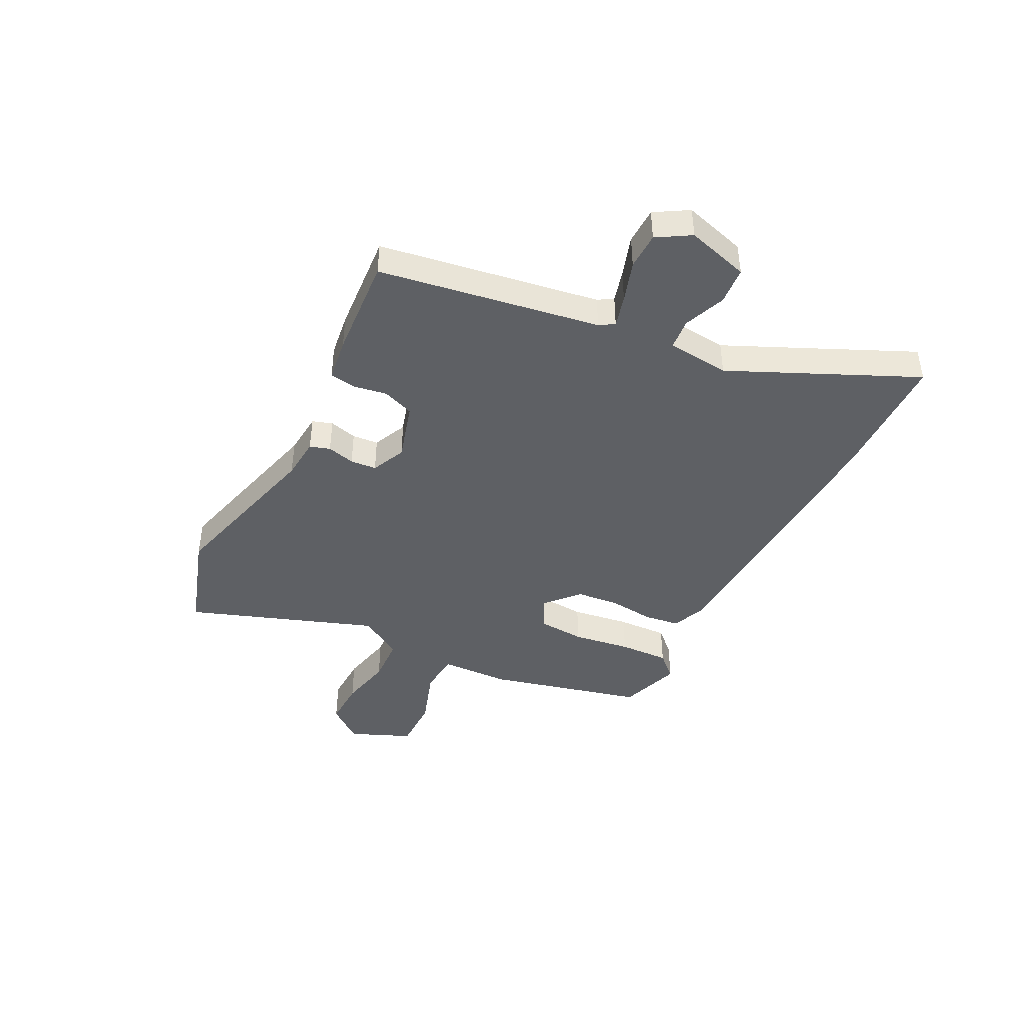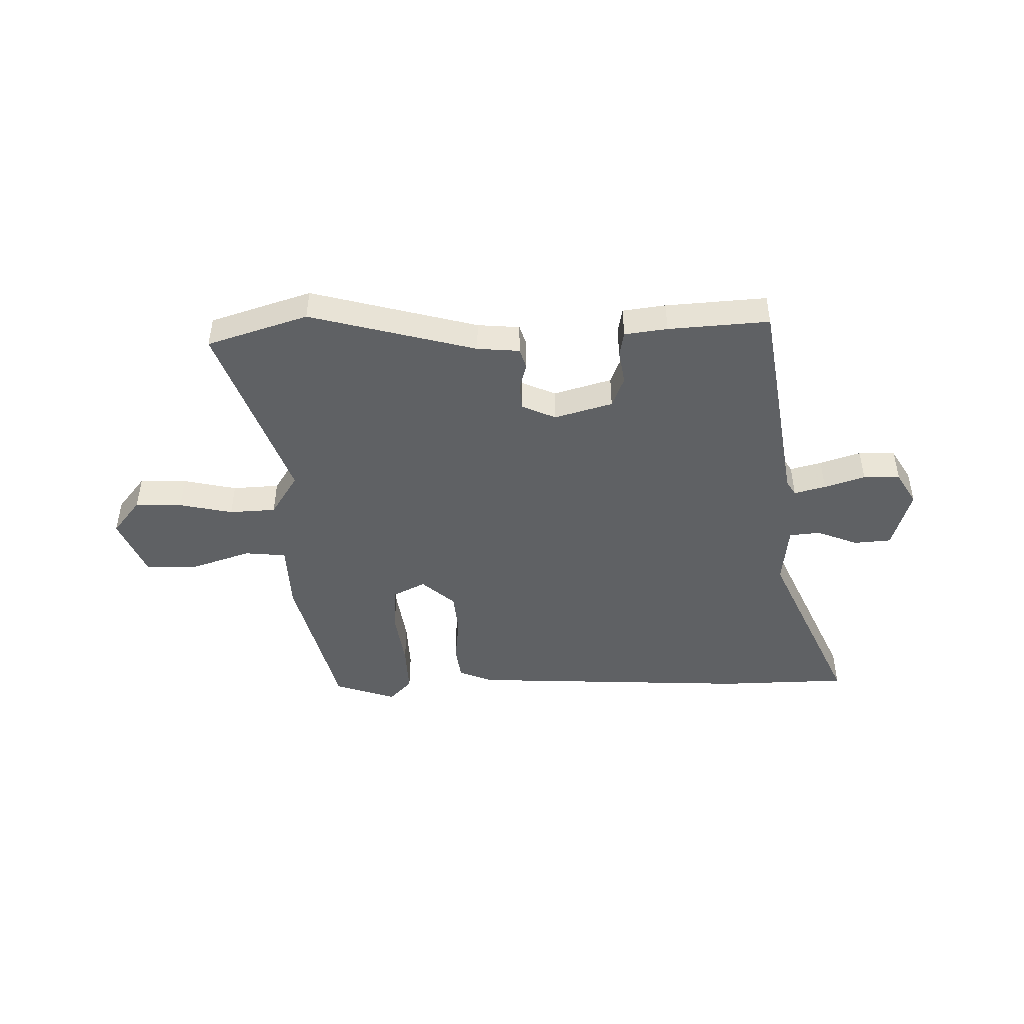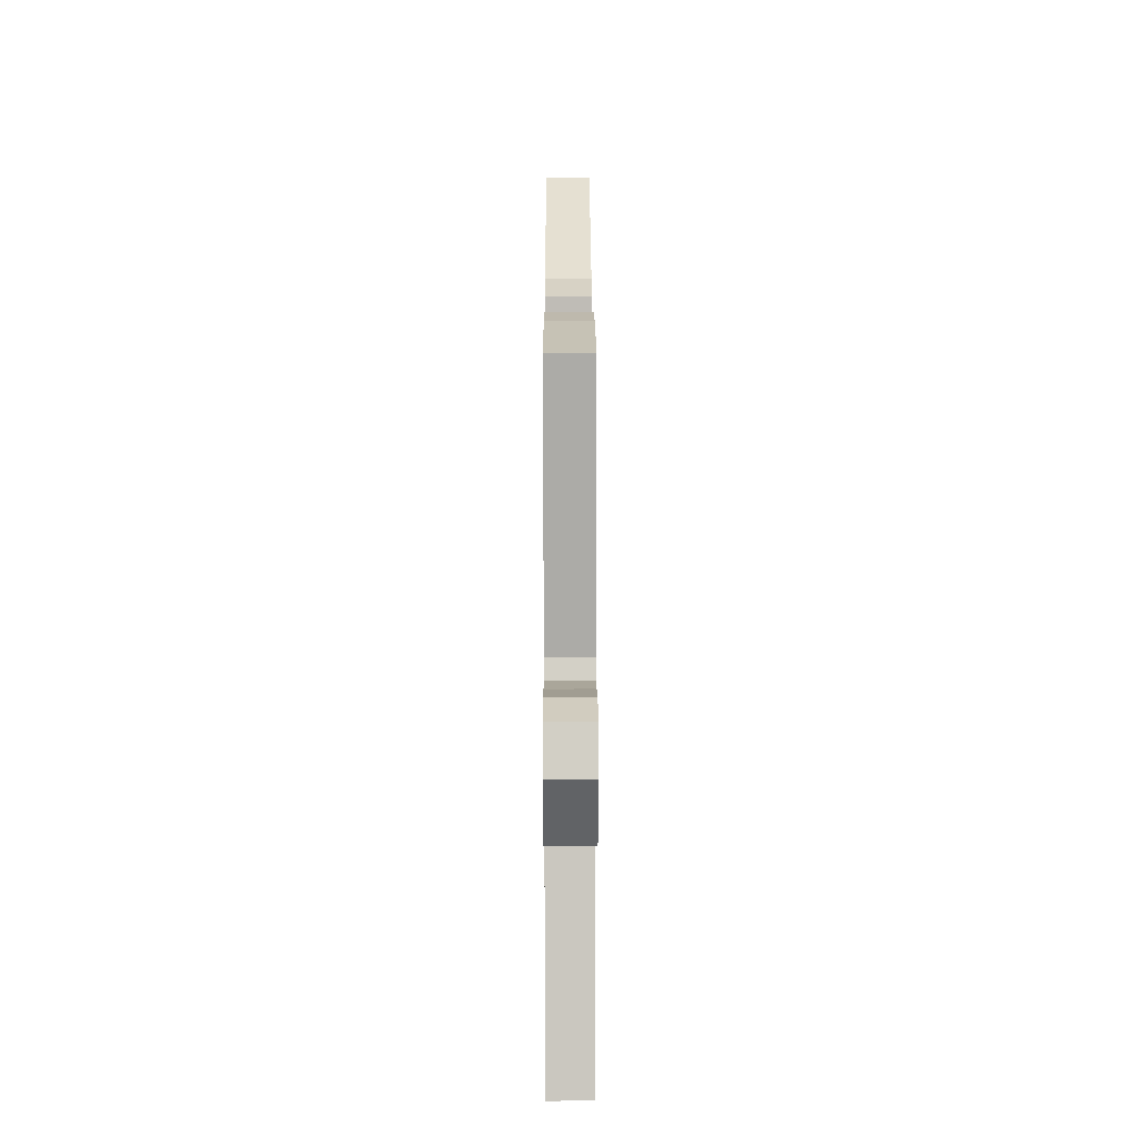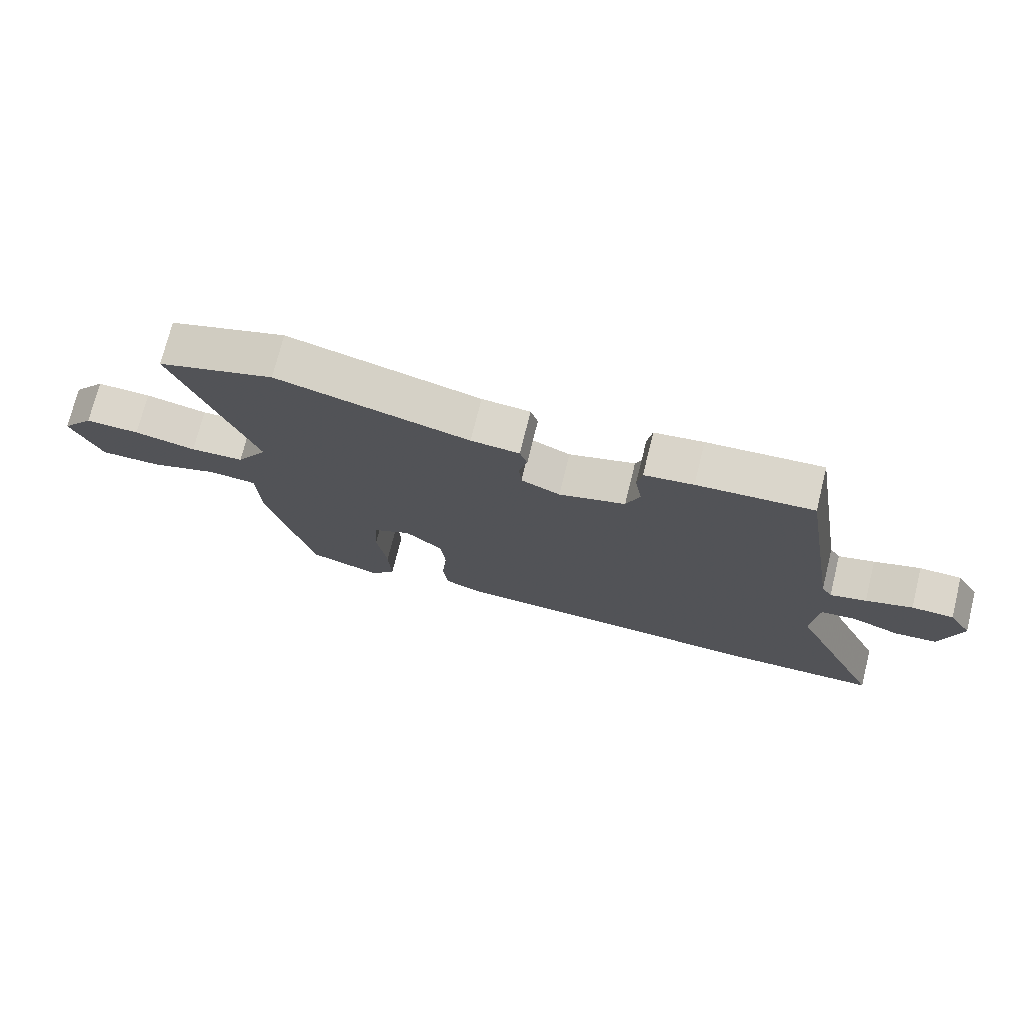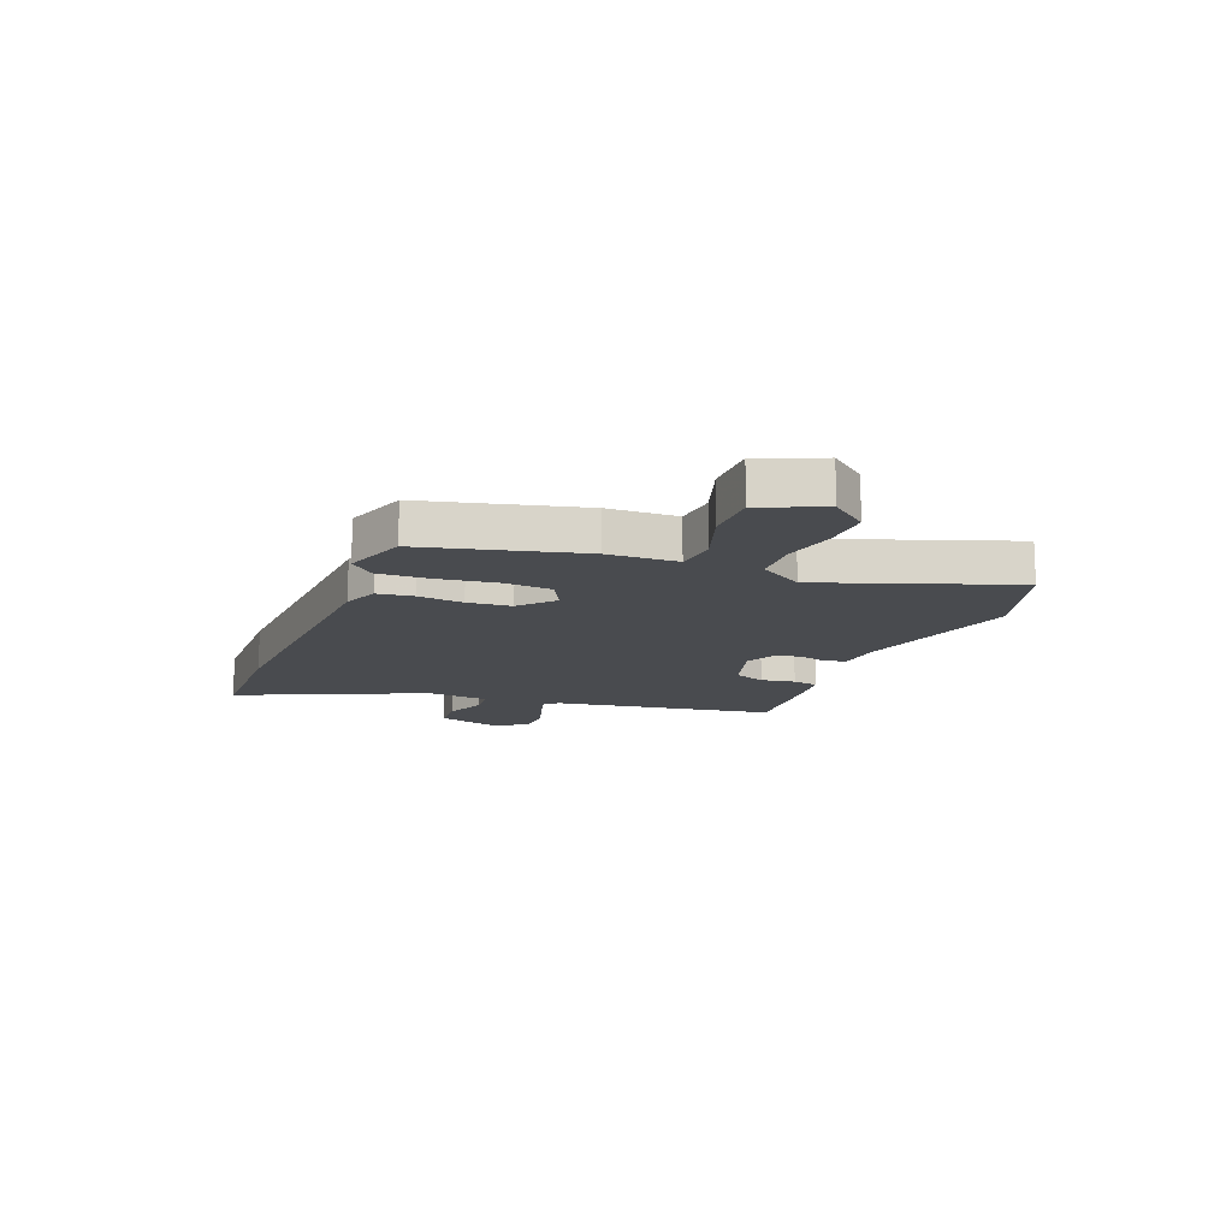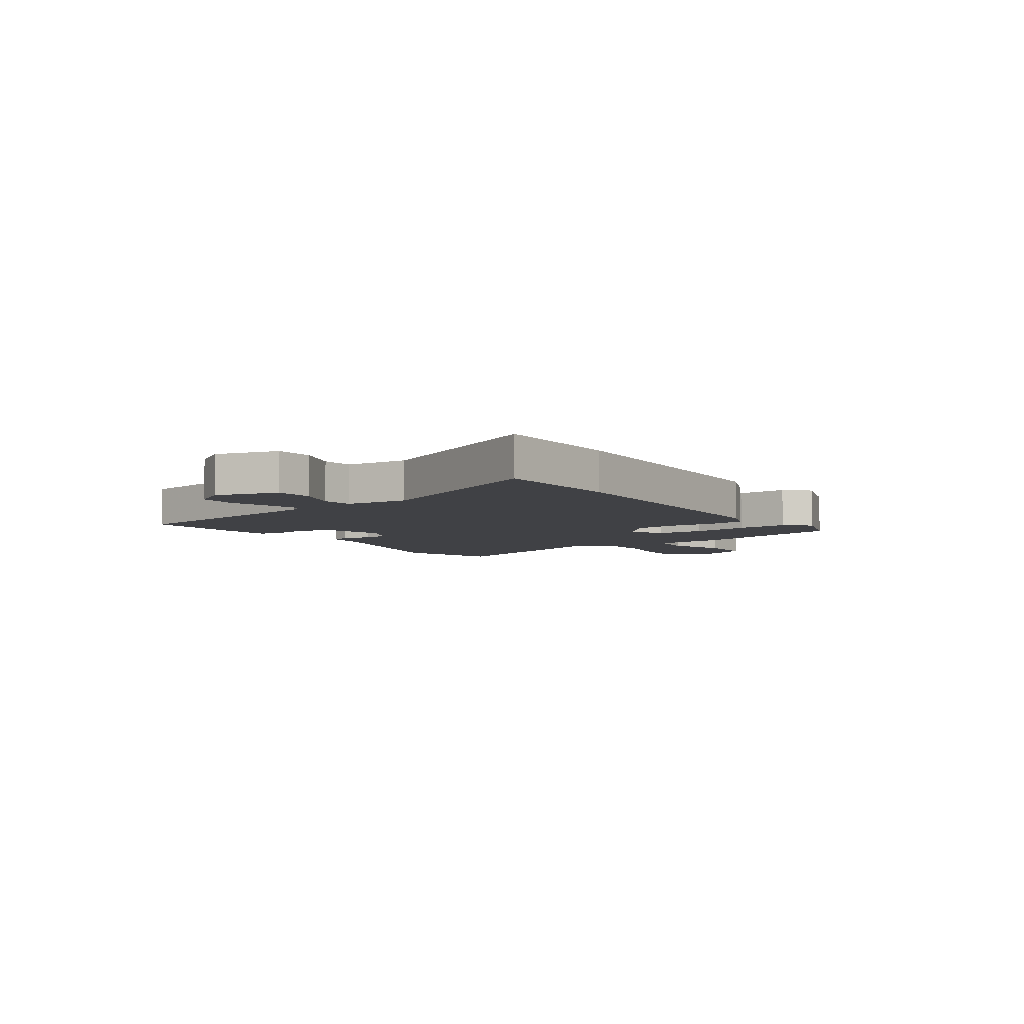
<metadata>
{"format":"obj","ext":"obj","renderer":"f3d","projection":"perspective","resolution":1024,"background":"white","views":[{"elev":-42.9,"azim":62.9,"up":"+Y"},{"elev":-45.8,"azim":0.9,"up":"+Y"},{"elev":23.2,"azim":89.8,"up":"+Z"},{"elev":73.5,"azim":13.9,"up":"+Z"},{"elev":-14.2,"azim":-112.0,"up":"+Y"},{"elev":-5.8,"azim":124.7,"up":"+Y"}]}
</metadata>
<code>
v -0.422 0.07 -0.497
v -0.495 0.07 -0.211
v -0.5 0.07 -0.083
v -0.577 0.07 -0.076
v -0.685 0.07 -0.113
v -0.784 0.07 -0.114
v -0.832 0.07 -0.001
v -0.78 0.07 0.065
v -0.693 0.07 0.063
v -0.594 0.07 0.042
v -0.508 0.07 0.047
v -0.458 0.07 0.127
v -0.583 0.07 0.473
v -0.397 0.07 0.534
v -0.089 0.07 0.454
v -0.011 0.07 0.448
v 0.001 0.07 0.411
v -0.012 0.07 0.36
v -0.008 0.07 0.312
v 0.055 0.07 0.284
v 0.162 0.07 0.316
v 0.184 0.07 0.374
v 0.173 0.07 0.437
v 0.181 0.07 0.484
v 0.26 0.07 0.495
v 0.446 0.07 0.509
v 0.513 0.07 0.104
v 0.53 0.07 0.077
v 0.588 0.07 0.093
v 0.663 0.07 0.118
v 0.731 0.07 0.117
v 0.768 0.07 0.056
v 0.735 0.07 -0.059
v 0.666 0.07 -0.065
v 0.589 0.07 -0.035
v 0.532 0.07 -0.041
v 0.521 0.07 -0.156
v 0.676 0.07 -0.495
v 0.438 0.07 -0.502
v -0.087 0.07 -0.481
v -0.151 0.07 -0.456
v -0.16 0.07 -0.39
v -0.151 0.07 -0.307
v -0.159 0.07 -0.227
v -0.22 0.07 -0.173
v -0.28 0.07 -0.204
v -0.286 0.07 -0.291
v -0.27 0.07 -0.398
v -0.266 0.07 -0.491
v -0.307 0.07 -0.535
v -0.422 0 -0.497
v -0.495 0 -0.211
v -0.5 0 -0.083
v -0.577 0 -0.076
v -0.685 0 -0.113
v -0.784 0 -0.114
v -0.832 0 -0.001
v -0.78 0 0.065
v -0.693 0 0.063
v -0.594 0 0.042
v -0.508 0 0.047
v -0.458 0 0.127
v -0.583 0 0.473
v -0.397 0 0.534
v -0.089 0 0.454
v -0.011 0 0.448
v 0.001 0 0.411
v -0.012 0 0.36
v -0.008 0 0.312
v 0.055 0 0.284
v 0.162 0 0.316
v 0.184 0 0.374
v 0.173 0 0.437
v 0.181 0 0.484
v 0.26 0 0.495
v 0.446 0 0.509
v 0.513 0 0.104
v 0.53 0 0.077
v 0.588 0 0.093
v 0.663 0 0.118
v 0.731 0 0.117
v 0.768 0 0.056
v 0.735 0 -0.059
v 0.666 0 -0.065
v 0.589 0 -0.035
v 0.532 0 -0.041
v 0.521 0 -0.156
v 0.676 0 -0.495
v 0.438 0 -0.502
v -0.087 0 -0.481
v -0.151 0 -0.456
v -0.16 0 -0.39
v -0.151 0 -0.307
v -0.159 0 -0.227
v -0.22 0 -0.173
v -0.28 0 -0.204
v -0.286 0 -0.291
v -0.27 0 -0.398
v -0.266 0 -0.491
v -0.307 0 -0.535
f 47 48 49 50
f 46 47 50 1
f 40 41 42 43
f 40 43 44
f 37 38 39 40
f 36 37 40 44
f 32 33 34 35
f 32 35 36
f 29 30 31 32
f 28 29 32 36
f 27 28 36 44
f 22 23 24 25
f 21 22 25 26
f 15 16 17 18
f 15 18 19
f 12 13 14 15
f 11 12 15 19
f 7 8 9 10
f 7 10 11
f 4 5 6 7
f 3 4 7 11
f 46 1 2 3
f 45 46 3 11
f 21 26 27 44
f 20 21 44 45
f 11 19 20 45
f 100 99 98 97
f 51 100 97 96
f 93 92 91 90
f 94 93 90
f 90 89 88 87
f 94 90 87 86
f 85 84 83 82
f 86 85 82
f 82 81 80 79
f 86 82 79 78
f 94 86 78 77
f 75 74 73 72
f 76 75 72 71
f 68 67 66 65
f 69 68 65
f 65 64 63 62
f 69 65 62 61
f 60 59 58 57
f 61 60 57
f 57 56 55 54
f 61 57 54 53
f 53 52 51 96
f 61 53 96 95
f 94 77 76 71
f 95 94 71 70
f 95 70 69 61
f 1 51 52 2
f 2 52 53 3
f 3 53 54 4
f 4 54 55 5
f 5 55 56 6
f 6 56 57 7
f 7 57 58 8
f 8 58 59 9
f 9 59 60 10
f 10 60 61 11
f 11 61 62 12
f 12 62 63 13
f 13 63 64 14
f 14 64 65 15
f 15 65 66 16
f 16 66 67 17
f 17 67 68 18
f 18 68 69 19
f 19 69 70 20
f 20 70 71 21
f 21 71 72 22
f 22 72 73 23
f 23 73 74 24
f 24 74 75 25
f 25 75 76 26
f 26 76 77 27
f 27 77 78 28
f 28 78 79 29
f 29 79 80 30
f 30 80 81 31
f 31 81 82 32
f 32 82 83 33
f 33 83 84 34
f 34 84 85 35
f 35 85 86 36
f 36 86 87 37
f 37 87 88 38
f 38 88 89 39
f 39 89 90 40
f 40 90 91 41
f 41 91 92 42
f 42 92 93 43
f 43 93 94 44
f 44 94 95 45
f 45 95 96 46
f 46 96 97 47
f 47 97 98 48
f 48 98 99 49
f 49 99 100 50
f 50 100 51 1

</code>
